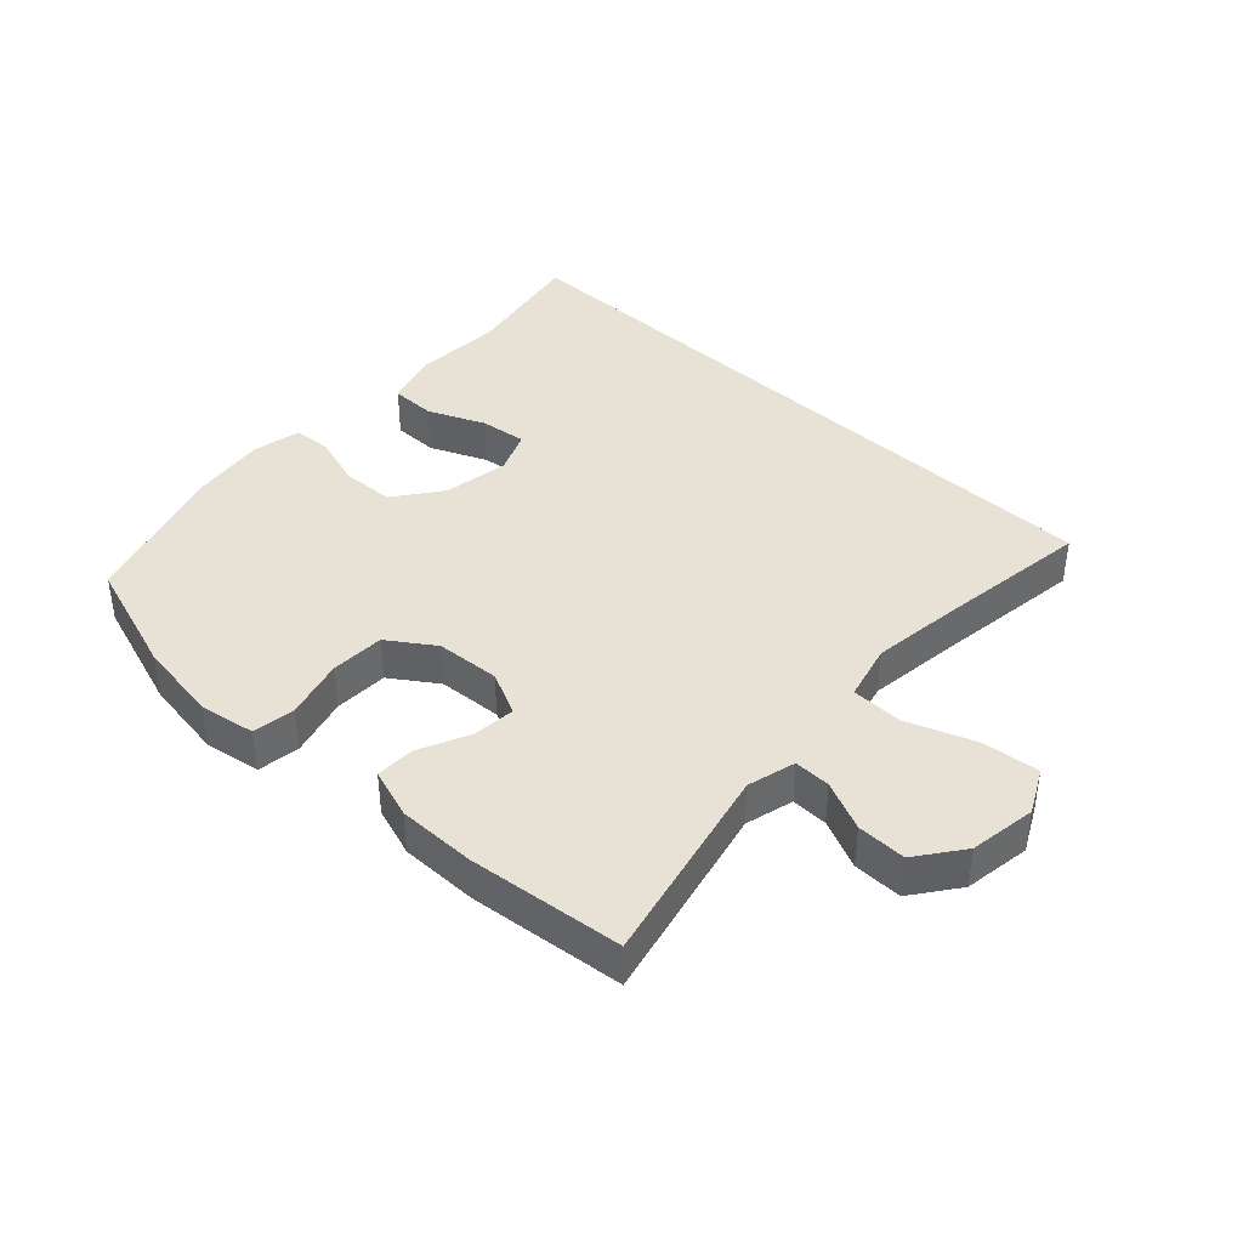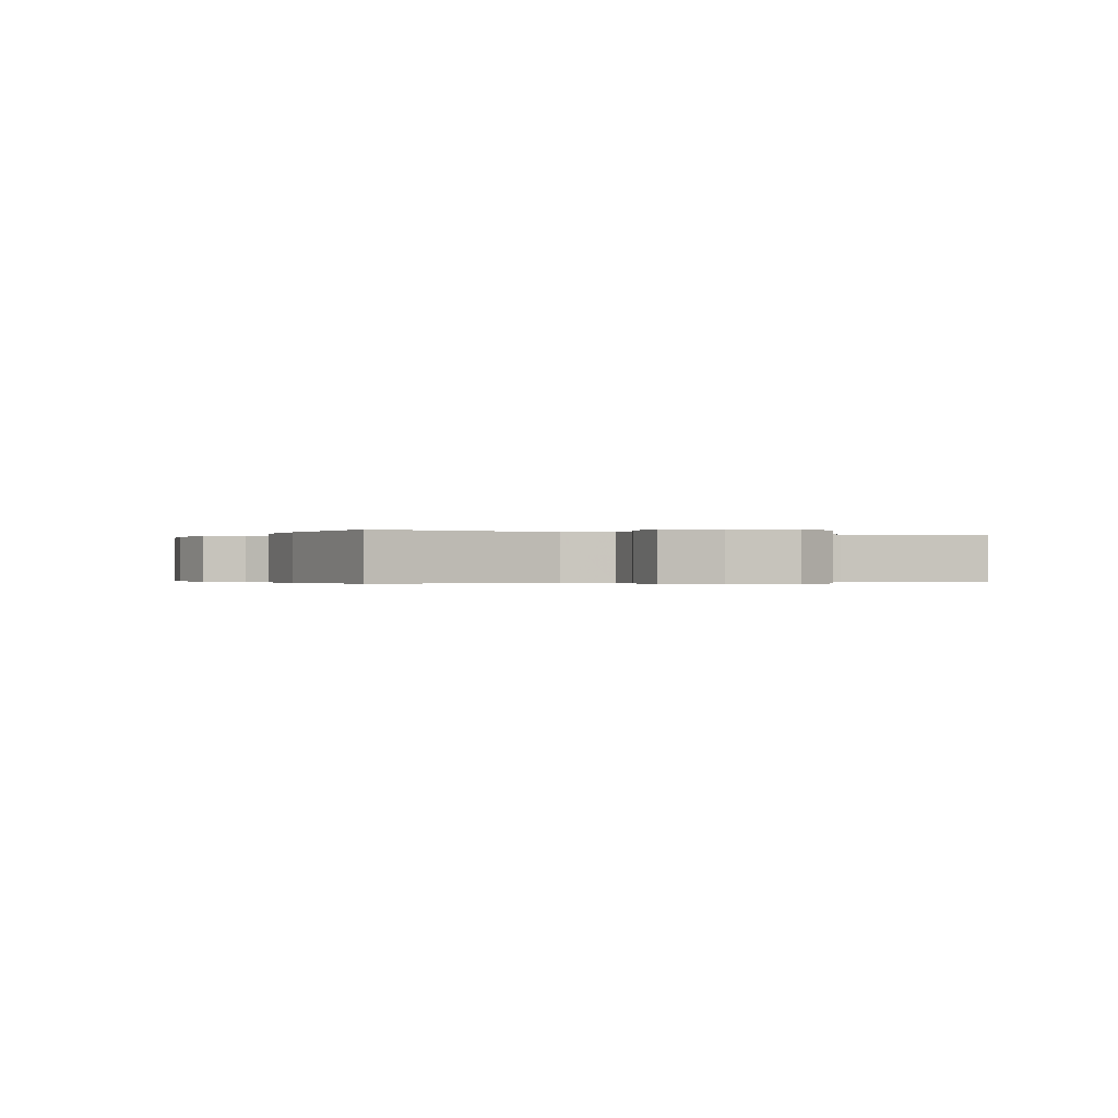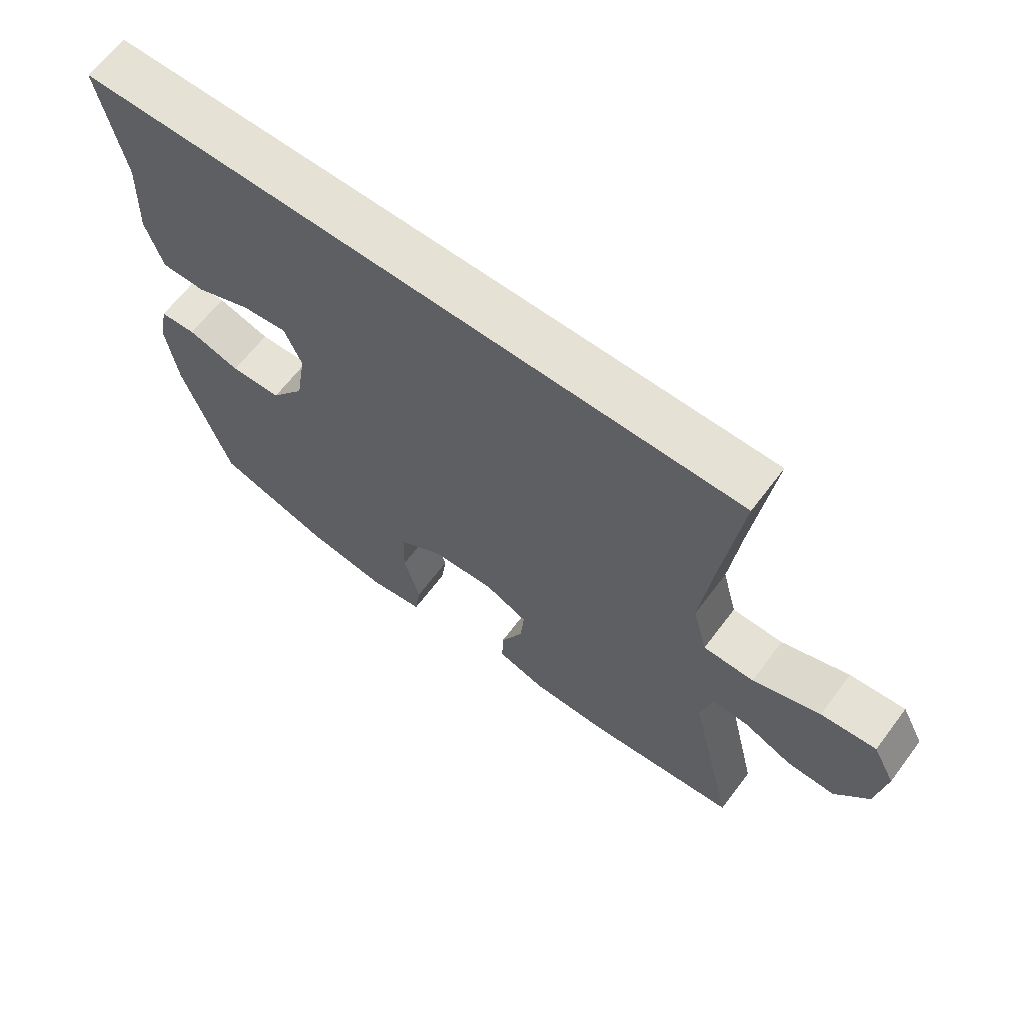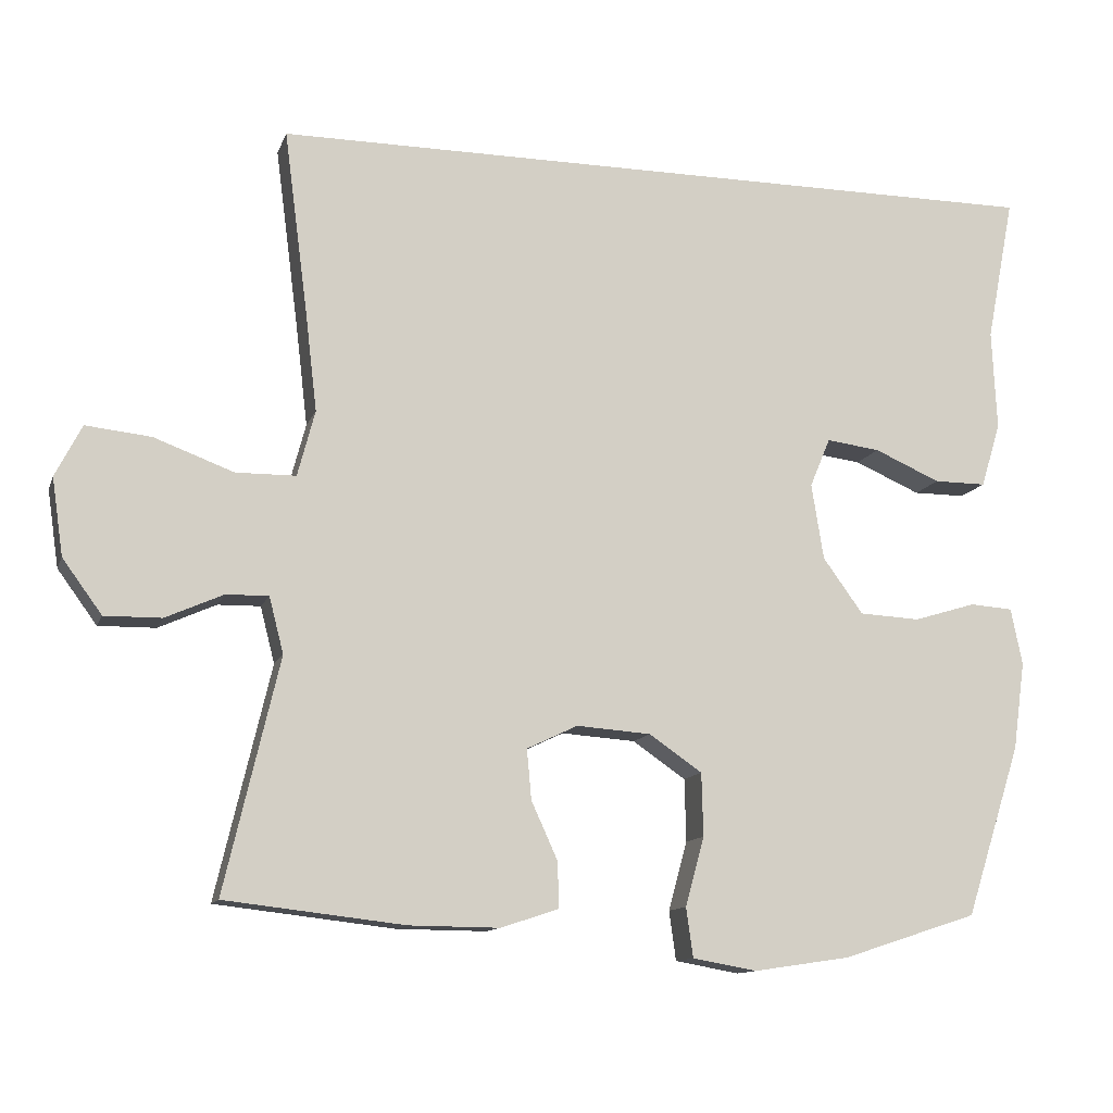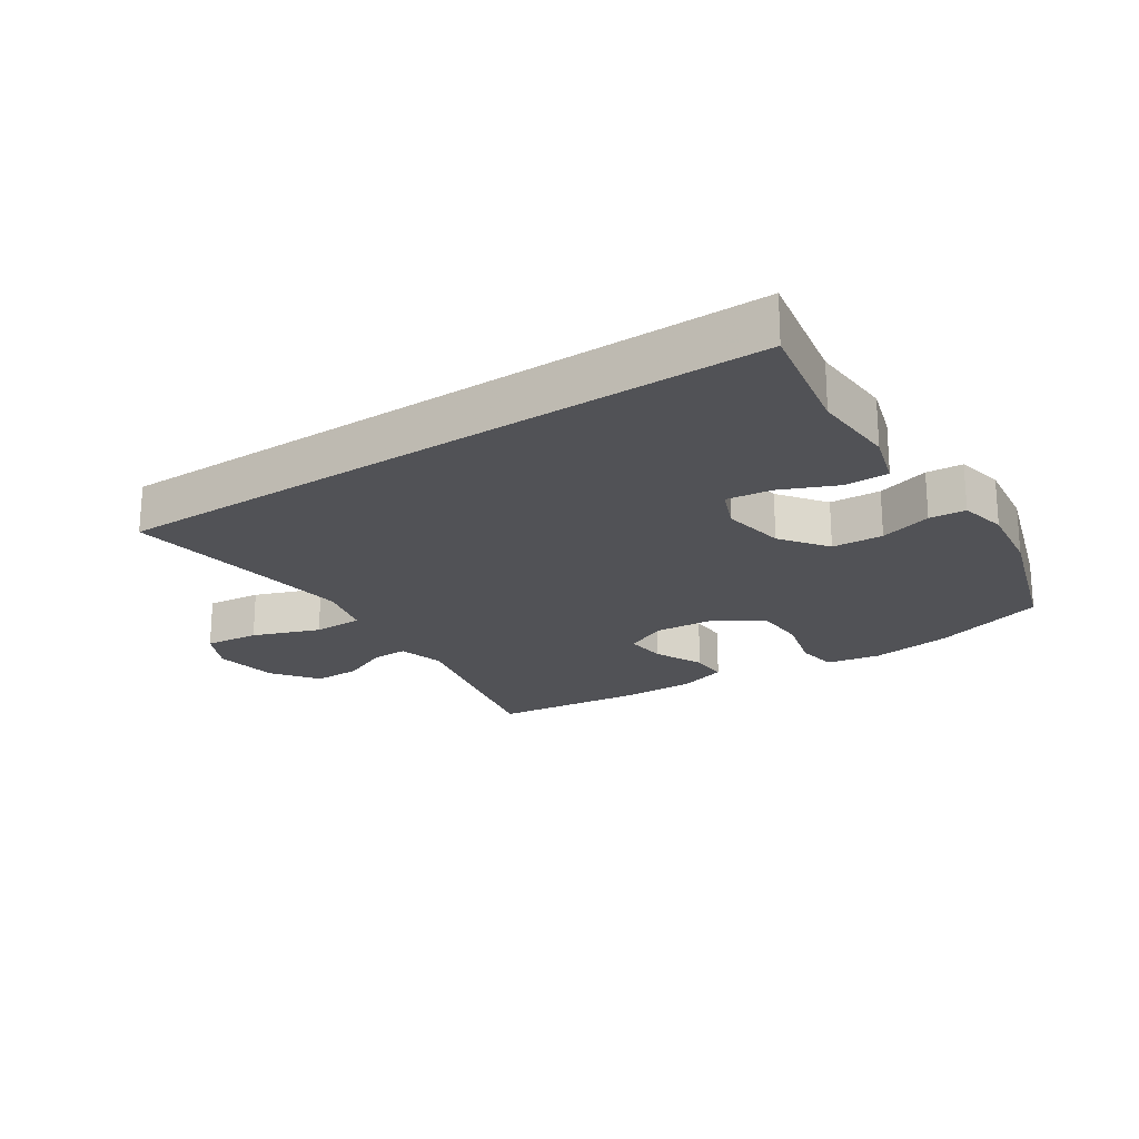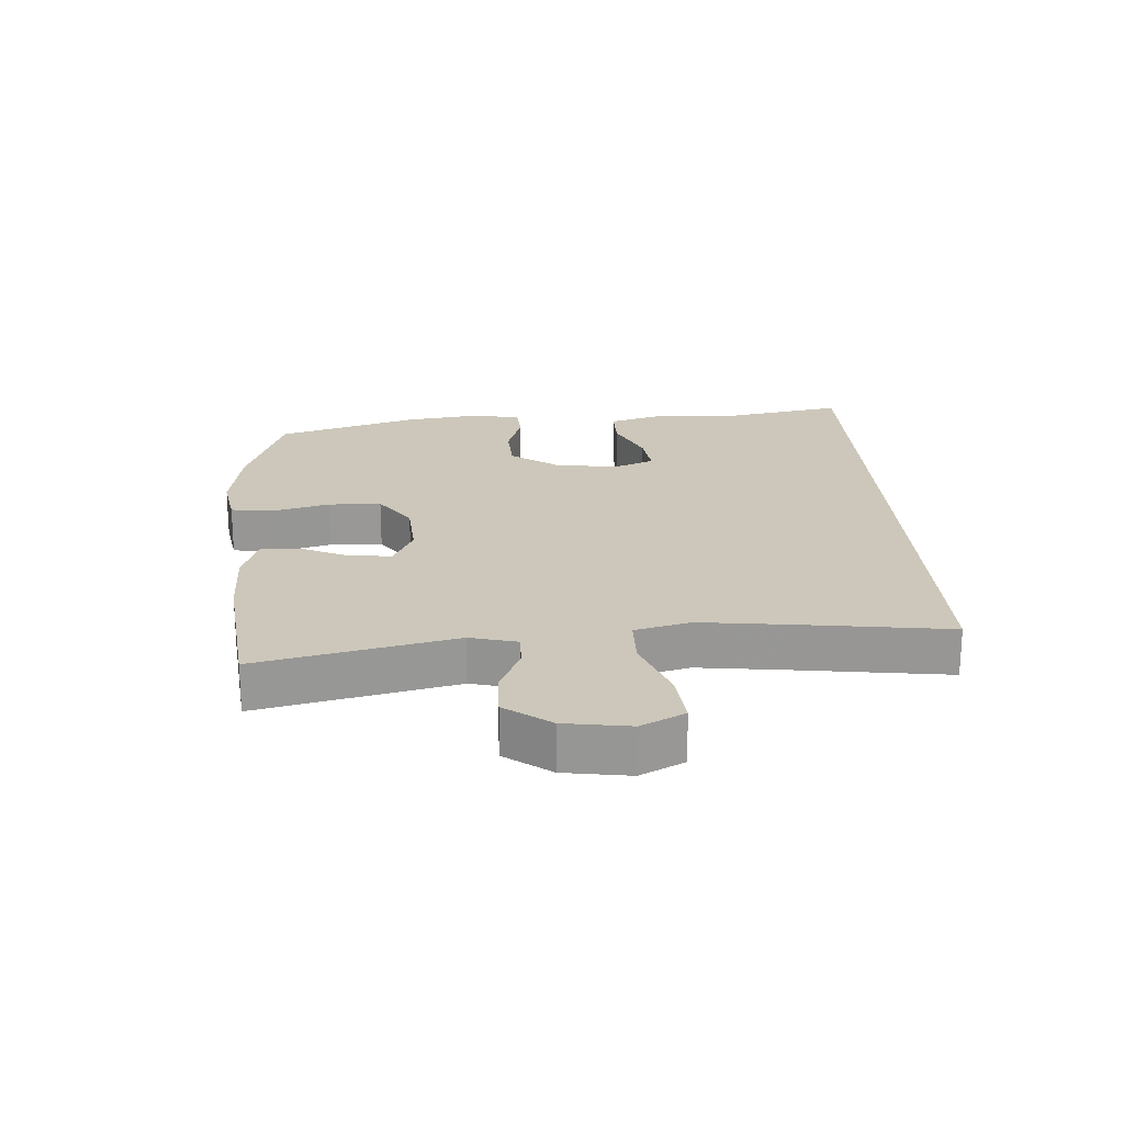
<metadata>
{"format":"obj","ext":"obj","renderer":"f3d","projection":"perspective","resolution":1024,"background":"white","views":[{"elev":40.5,"azim":-136.7,"up":"+Y"},{"elev":-0.3,"azim":-113.2,"up":"+Y"},{"elev":64.5,"azim":-143.0,"up":"+Z"},{"elev":-12.2,"azim":-15.6,"up":"+Z"},{"elev":-21.3,"azim":33.8,"up":"+Y"},{"elev":21.5,"azim":-93.4,"up":"+Y"}]}
</metadata>
<code>
v 0.5 0.07 -0.5
v 0.322 0.07 -0.558
v 0.195 0.07 -0.577
v 0.11 0.07 -0.562
v 0.101 0.07 -0.497
v 0.126 0.07 -0.406
v 0.124 0.07 -0.323
v 0.054 0.07 -0.275
v -0.044 0.07 -0.268
v -0.111 0.07 -0.3
v -0.105 0.07 -0.366
v -0.07 0.07 -0.443
v -0.069 0.07 -0.503
v -0.145 0.07 -0.528
v -0.264 0.07 -0.527
v -0.5 0.07 -0.5
v -0.428 0.07 -0.193
v -0.447 0.07 -0.119
v -0.503 0.07 -0.12
v -0.579 0.07 -0.154
v -0.654 0.07 -0.155
v -0.706 0.07 -0.084
v -0.721 0.07 0.018
v -0.686 0.07 0.086
v -0.6 0.07 0.077
v -0.495 0.07 0.038
v -0.416 0.07 0.039
v -0.393 0.07 0.126
v -0.409 0.07 0.262
v -0.44 0.07 0.5
v 0.597 0.07 0.5
v 0.56 0.07 0.309
v 0.566 0.07 0.176
v 0.54 0.07 0.091
v 0.471 0.07 0.091
v 0.384 0.07 0.129
v 0.313 0.07 0.138
v 0.286 0.07 0.073
v 0.302 0.07 -0.027
v 0.355 0.07 -0.1
v 0.435 0.07 -0.104
v 0.517 0.07 -0.079
v 0.574 0.07 -0.083
v 0.589 0.07 -0.158
v 0.573 0.07 -0.274
v 0.5 0 -0.5
v 0.322 0 -0.558
v 0.195 0 -0.577
v 0.11 0 -0.562
v 0.101 0 -0.497
v 0.126 0 -0.406
v 0.124 0 -0.323
v 0.054 0 -0.275
v -0.044 0 -0.268
v -0.111 0 -0.3
v -0.105 0 -0.366
v -0.07 0 -0.443
v -0.069 0 -0.503
v -0.145 0 -0.528
v -0.264 0 -0.527
v -0.5 0 -0.5
v -0.428 0 -0.193
v -0.447 0 -0.119
v -0.503 0 -0.12
v -0.579 0 -0.154
v -0.654 0 -0.155
v -0.706 0 -0.084
v -0.721 0 0.018
v -0.686 0 0.086
v -0.6 0 0.077
v -0.495 0 0.038
v -0.416 0 0.039
v -0.393 0 0.126
v -0.409 0 0.262
v -0.44 0 0.5
v 0.597 0 0.5
v 0.56 0 0.309
v 0.566 0 0.176
v 0.54 0 0.091
v 0.471 0 0.091
v 0.384 0 0.129
v 0.313 0 0.138
v 0.286 0 0.073
v 0.302 0 -0.027
v 0.355 0 -0.1
v 0.435 0 -0.104
v 0.517 0 -0.079
v 0.574 0 -0.083
v 0.589 0 -0.158
v 0.573 0 -0.274
f 41 42 43 44
f 40 41 44 45
f 33 34 35 36
f 32 33 36 37
f 29 30 31 32
f 28 29 32 37
f 27 28 37 38
f 23 24 25 26
f 23 26 27
f 19 20 21 22
f 18 19 22 23
f 14 15 16 17
f 14 17 18
f 11 12 13 14
f 10 11 14 18
f 9 10 18
f 8 9 18 23
f 3 4 5 6
f 3 6 7
f 2 3 7
f 40 45 1 2
f 39 40 2 7
f 38 39 7 8
f 8 23 27 38
f 89 88 87 86
f 90 89 86 85
f 81 80 79 78
f 82 81 78 77
f 77 76 75 74
f 82 77 74 73
f 83 82 73 72
f 71 70 69 68
f 72 71 68
f 67 66 65 64
f 68 67 64 63
f 62 61 60 59
f 63 62 59
f 59 58 57 56
f 63 59 56 55
f 63 55 54
f 68 63 54 53
f 51 50 49 48
f 52 51 48
f 52 48 47
f 47 46 90 85
f 52 47 85 84
f 53 52 84 83
f 83 72 68 53
f 1 46 47 2
f 2 47 48 3
f 3 48 49 4
f 4 49 50 5
f 5 50 51 6
f 6 51 52 7
f 7 52 53 8
f 8 53 54 9
f 9 54 55 10
f 10 55 56 11
f 11 56 57 12
f 12 57 58 13
f 13 58 59 14
f 14 59 60 15
f 15 60 61 16
f 16 61 62 17
f 17 62 63 18
f 18 63 64 19
f 19 64 65 20
f 20 65 66 21
f 21 66 67 22
f 22 67 68 23
f 23 68 69 24
f 24 69 70 25
f 25 70 71 26
f 26 71 72 27
f 27 72 73 28
f 28 73 74 29
f 29 74 75 30
f 30 75 76 31
f 31 76 77 32
f 32 77 78 33
f 33 78 79 34
f 34 79 80 35
f 35 80 81 36
f 36 81 82 37
f 37 82 83 38
f 38 83 84 39
f 39 84 85 40
f 40 85 86 41
f 41 86 87 42
f 42 87 88 43
f 43 88 89 44
f 44 89 90 45
f 45 90 46 1

</code>
